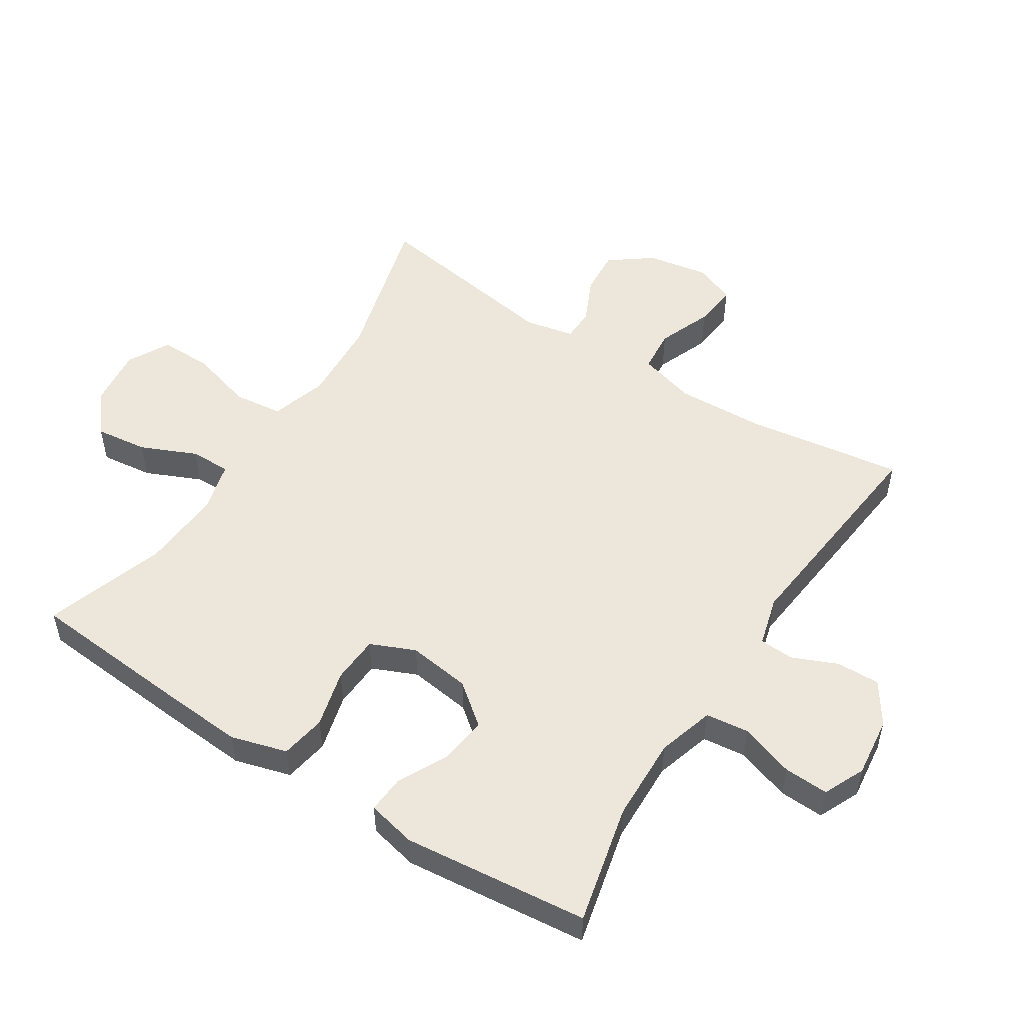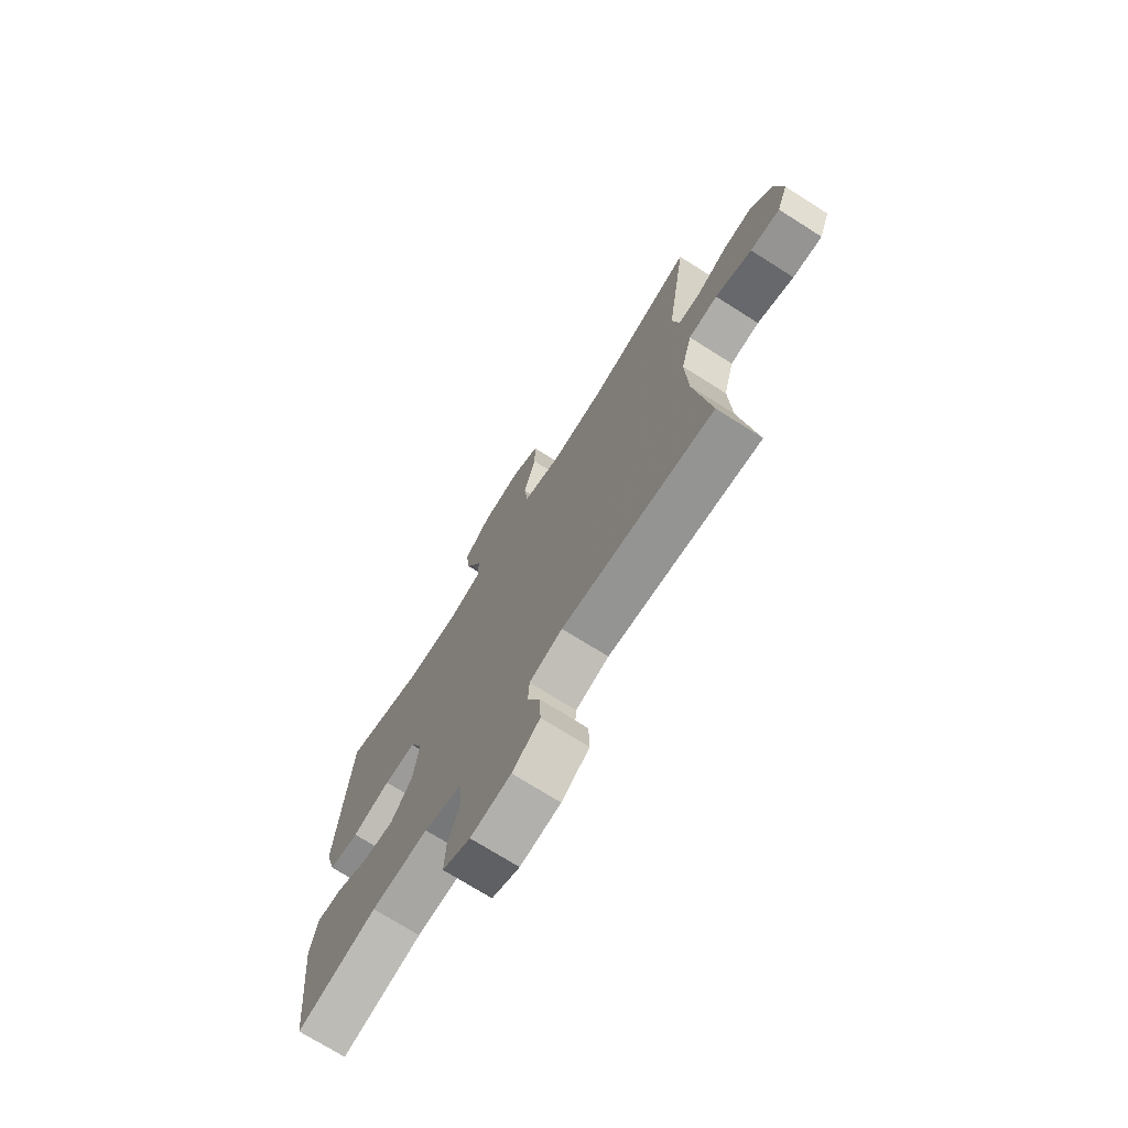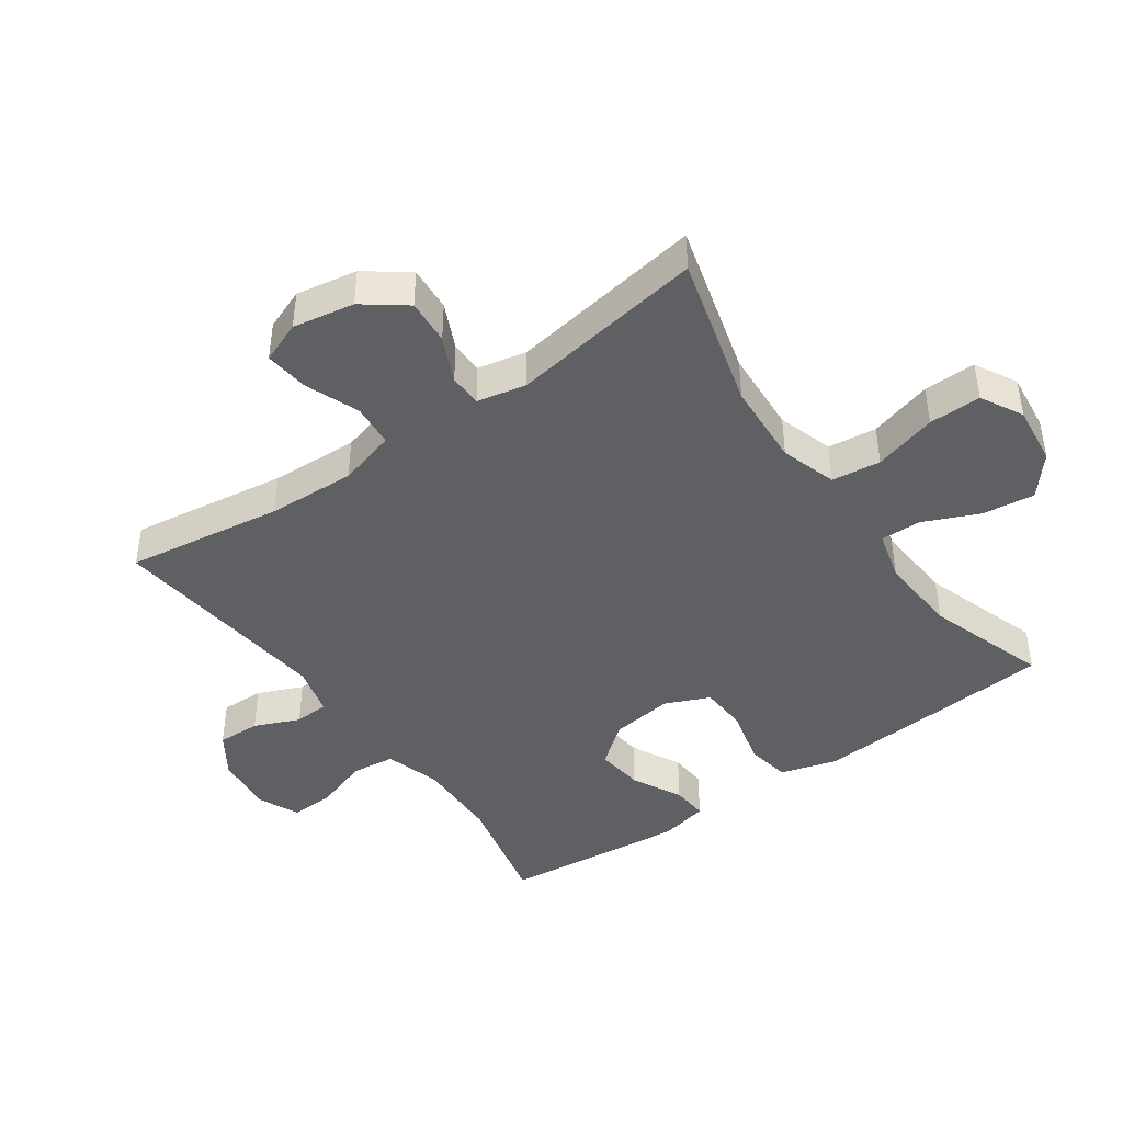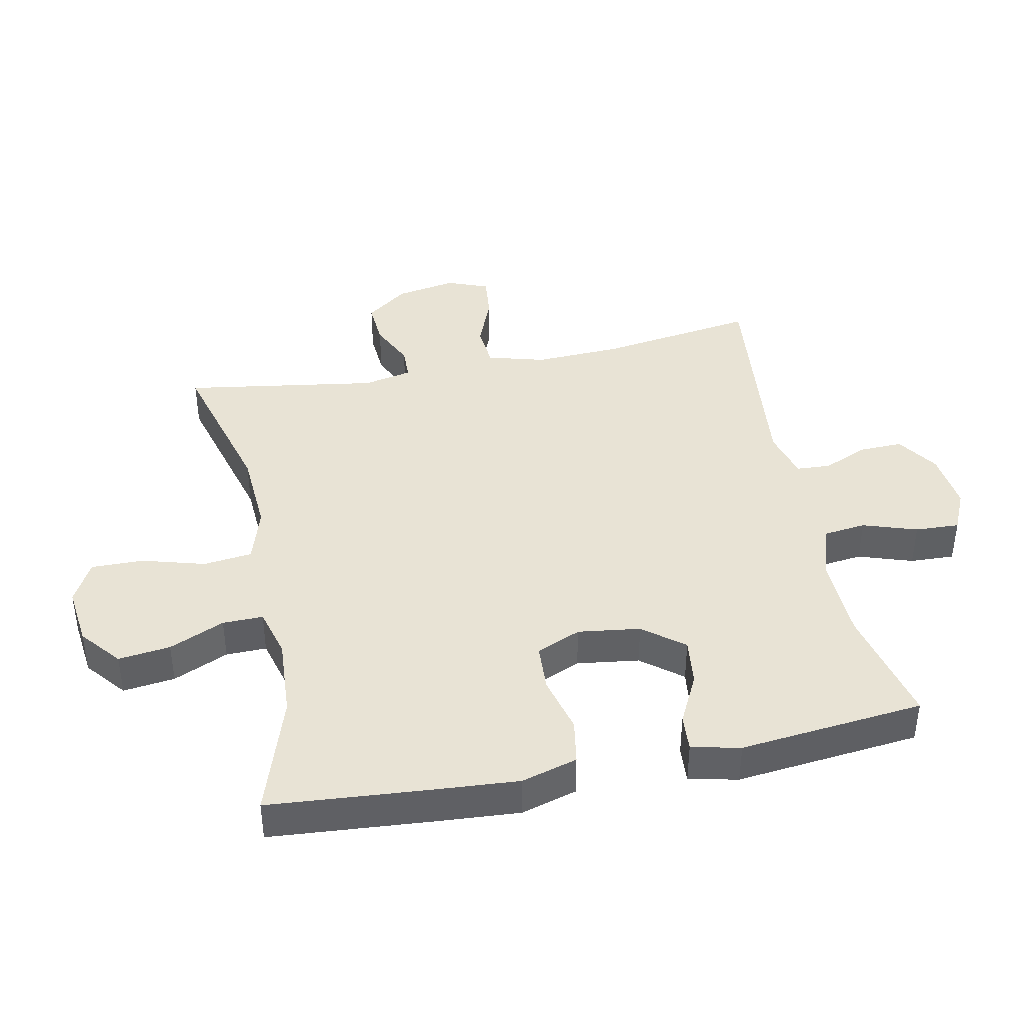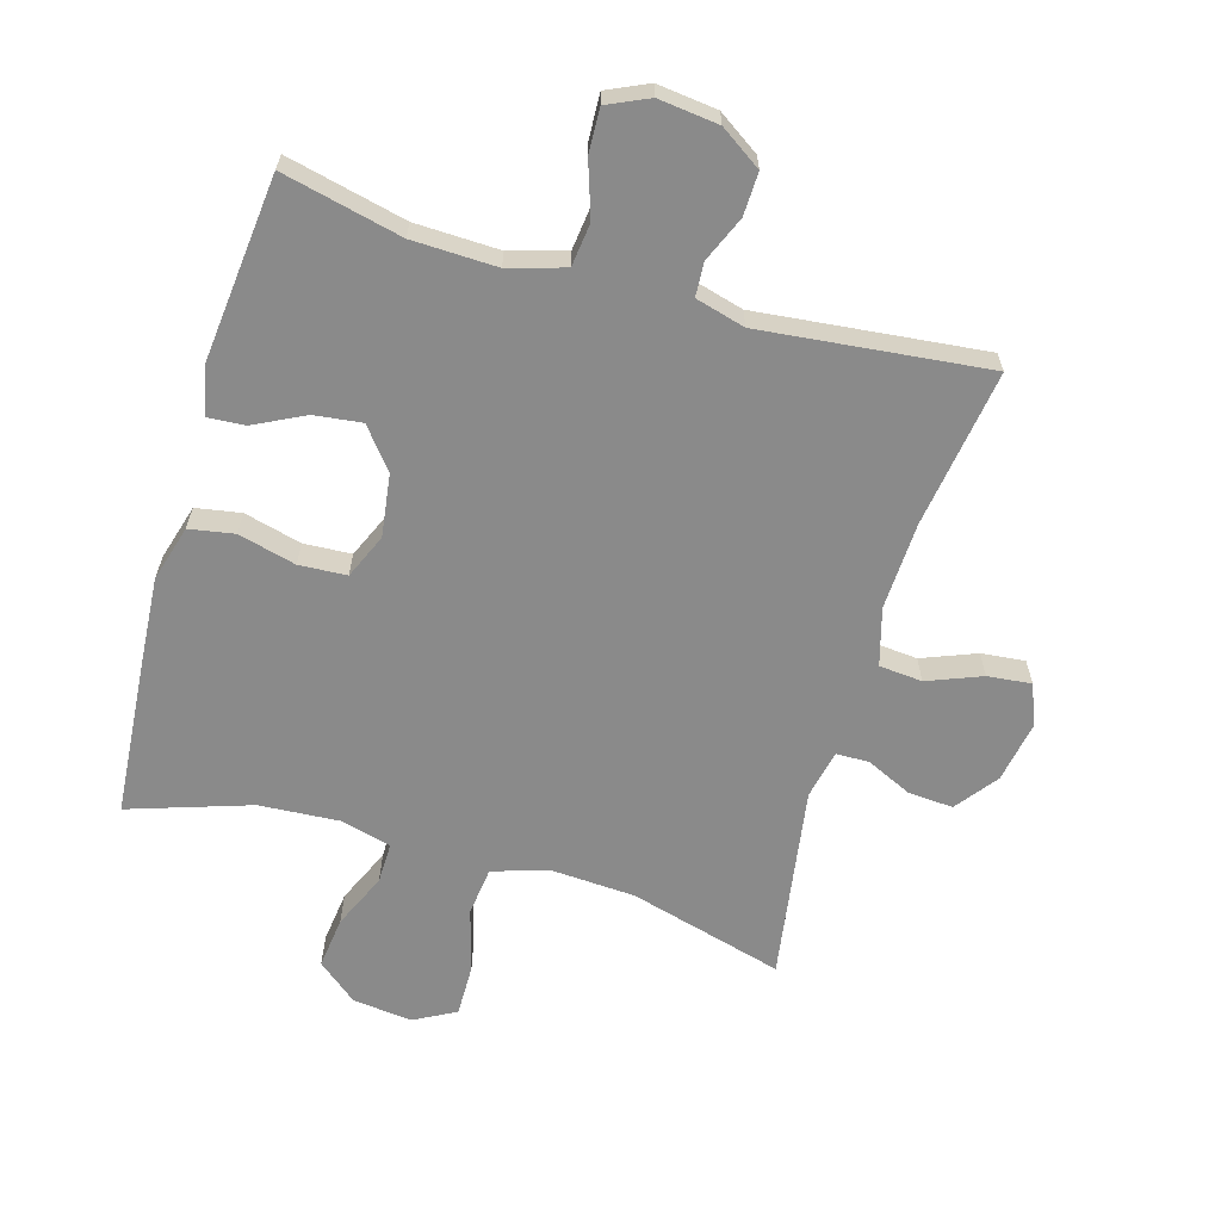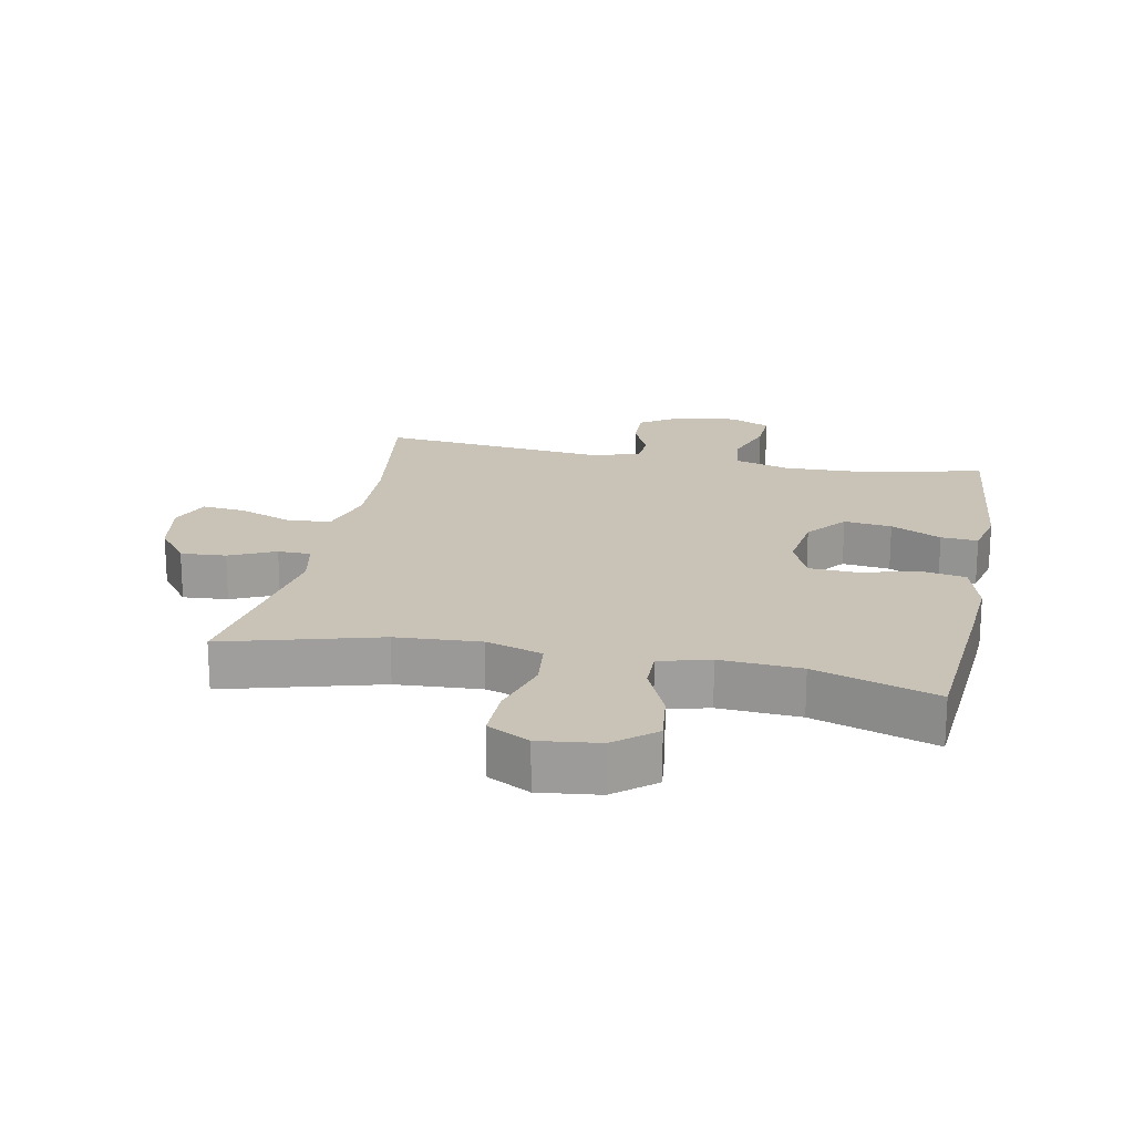
<metadata>
{"format":"obj","ext":"obj","renderer":"f3d","projection":"perspective","resolution":1024,"background":"white","views":[{"elev":52.2,"azim":122.7,"up":"+Y"},{"elev":-72.6,"azim":-122.3,"up":"+Z"},{"elev":-43.3,"azim":-54.7,"up":"+Y"},{"elev":41.1,"azim":78.5,"up":"+Y"},{"elev":-63.4,"azim":163.8,"up":"+Y"},{"elev":19.5,"azim":11.3,"up":"+Y"}]}
</metadata>
<code>
v -0.5 0.07 -0.5
v -0.464 0.07 -0.256
v -0.458 0.07 -0.12
v -0.483 0.07 -0.031
v -0.55 0.07 -0.025
v -0.634 0.07 -0.058
v -0.702 0.07 -0.065
v -0.727 0.07 -0.001
v -0.71 0.07 0.094
v -0.661 0.07 0.159
v -0.591 0.07 0.154
v -0.52 0.07 0.121
v -0.469 0.07 0.122
v -0.453 0.07 0.198
v -0.5 0.07 0.5
v -0.26 0.07 0.434
v -0.129 0.07 0.426
v -0.042 0.07 0.453
v -0.033 0.07 0.529
v -0.061 0.07 0.627
v -0.062 0.07 0.708
v 0.003 0.07 0.743
v 0.096 0.07 0.732
v 0.158 0.07 0.681
v 0.148 0.07 0.6
v 0.11 0.07 0.514
v 0.109 0.07 0.451
v 0.187 0.07 0.43
v 0.312 0.07 0.438
v 0.5 0.07 0.5
v 0.52 0.07 0.248
v 0.529 0.07 0.12
v 0.504 0.07 0.033
v 0.434 0.07 0.021
v 0.345 0.07 0.044
v 0.271 0.07 0.04
v 0.241 0.07 -0.029
v 0.254 0.07 -0.126
v 0.304 0.07 -0.189
v 0.378 0.07 -0.18
v 0.456 0.07 -0.141
v 0.513 0.07 -0.137
v 0.53 0.07 -0.213
v 0.5 0.07 -0.5
v 0.315 0.07 -0.457
v 0.184 0.07 -0.453
v 0.097 0.07 -0.479
v 0.089 0.07 -0.546
v 0.117 0.07 -0.63
v 0.12 0.07 -0.699
v 0.056 0.07 -0.728
v -0.037 0.07 -0.717
v -0.101 0.07 -0.674
v -0.099 0.07 -0.607
v -0.069 0.07 -0.537
v -0.072 0.07 -0.484
v -0.149 0.07 -0.463
v -0.5 0 -0.5
v -0.464 0 -0.256
v -0.458 0 -0.12
v -0.483 0 -0.031
v -0.55 0 -0.025
v -0.634 0 -0.058
v -0.702 0 -0.065
v -0.727 0 -0.001
v -0.71 0 0.094
v -0.661 0 0.159
v -0.591 0 0.154
v -0.52 0 0.121
v -0.469 0 0.122
v -0.453 0 0.198
v -0.5 0 0.5
v -0.26 0 0.434
v -0.129 0 0.426
v -0.042 0 0.453
v -0.033 0 0.529
v -0.061 0 0.627
v -0.062 0 0.708
v 0.003 0 0.743
v 0.096 0 0.732
v 0.158 0 0.681
v 0.148 0 0.6
v 0.11 0 0.514
v 0.109 0 0.451
v 0.187 0 0.43
v 0.312 0 0.438
v 0.5 0 0.5
v 0.52 0 0.248
v 0.529 0 0.12
v 0.504 0 0.033
v 0.434 0 0.021
v 0.345 0 0.044
v 0.271 0 0.04
v 0.241 0 -0.029
v 0.254 0 -0.126
v 0.304 0 -0.189
v 0.378 0 -0.18
v 0.456 0 -0.141
v 0.513 0 -0.137
v 0.53 0 -0.213
v 0.5 0 -0.5
v 0.315 0 -0.457
v 0.184 0 -0.453
v 0.097 0 -0.479
v 0.089 0 -0.546
v 0.117 0 -0.63
v 0.12 0 -0.699
v 0.056 0 -0.728
v -0.037 0 -0.717
v -0.101 0 -0.674
v -0.099 0 -0.607
v -0.069 0 -0.537
v -0.072 0 -0.484
v -0.149 0 -0.463
f 52 53 54 55
f 52 55 56
f 51 52 56
f 48 49 50 51
f 47 48 51 56
f 46 47 56 57
f 42 43 44 45
f 40 41 42 45
f 39 40 45 46
f 38 39 46 57
f 32 33 34 35
f 32 35 36
f 29 30 31 32
f 28 29 32 36
f 27 28 36 37
f 23 24 25 26
f 23 26 27
f 22 23 27
f 19 20 21 22
f 18 19 22 27
f 17 18 27 37
f 14 15 16
f 13 14 16 17
f 9 10 11 12
f 9 12 13
f 8 9 13
f 5 6 7 8
f 4 5 8 13
f 3 4 13 17
f 38 57 1 2
f 17 37 38
f 2 3 17 38
f 112 111 110 109
f 113 112 109
f 113 109 108
f 108 107 106 105
f 113 108 105 104
f 114 113 104 103
f 102 101 100 99
f 102 99 98 97
f 103 102 97 96
f 114 103 96 95
f 92 91 90 89
f 93 92 89
f 89 88 87 86
f 93 89 86 85
f 94 93 85 84
f 83 82 81 80
f 84 83 80
f 84 80 79
f 79 78 77 76
f 84 79 76 75
f 94 84 75 74
f 73 72 71
f 74 73 71 70
f 69 68 67 66
f 70 69 66
f 70 66 65
f 65 64 63 62
f 70 65 62 61
f 74 70 61 60
f 59 58 114 95
f 95 94 74
f 95 74 60 59
f 1 58 59 2
f 2 59 60 3
f 3 60 61 4
f 4 61 62 5
f 5 62 63 6
f 6 63 64 7
f 7 64 65 8
f 8 65 66 9
f 9 66 67 10
f 10 67 68 11
f 11 68 69 12
f 12 69 70 13
f 13 70 71 14
f 14 71 72 15
f 15 72 73 16
f 16 73 74 17
f 17 74 75 18
f 18 75 76 19
f 19 76 77 20
f 20 77 78 21
f 21 78 79 22
f 22 79 80 23
f 23 80 81 24
f 24 81 82 25
f 25 82 83 26
f 26 83 84 27
f 27 84 85 28
f 28 85 86 29
f 29 86 87 30
f 30 87 88 31
f 31 88 89 32
f 32 89 90 33
f 33 90 91 34
f 34 91 92 35
f 35 92 93 36
f 36 93 94 37
f 37 94 95 38
f 38 95 96 39
f 39 96 97 40
f 40 97 98 41
f 41 98 99 42
f 42 99 100 43
f 43 100 101 44
f 44 101 102 45
f 45 102 103 46
f 46 103 104 47
f 47 104 105 48
f 48 105 106 49
f 49 106 107 50
f 50 107 108 51
f 51 108 109 52
f 52 109 110 53
f 53 110 111 54
f 54 111 112 55
f 55 112 113 56
f 56 113 114 57
f 57 114 58 1

</code>
